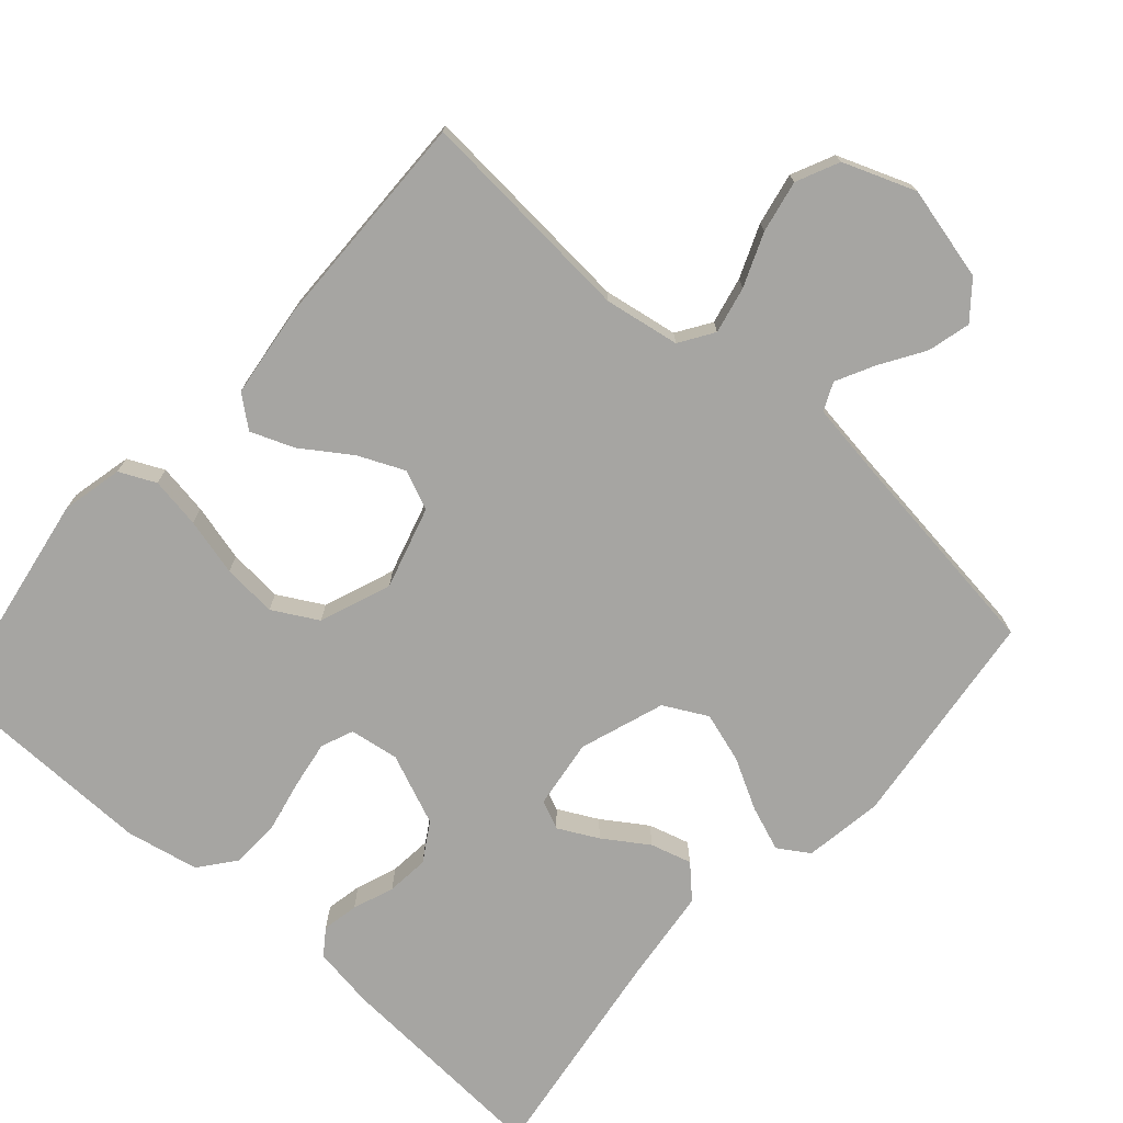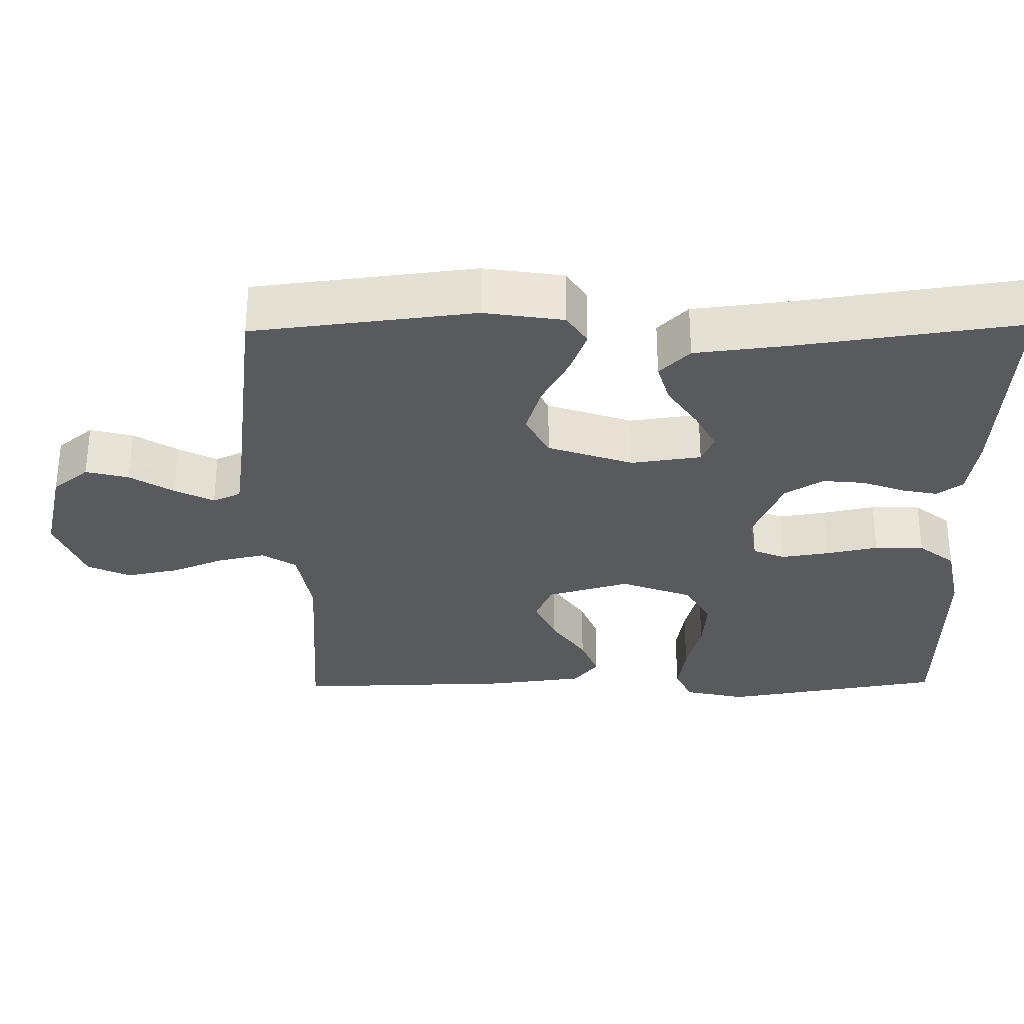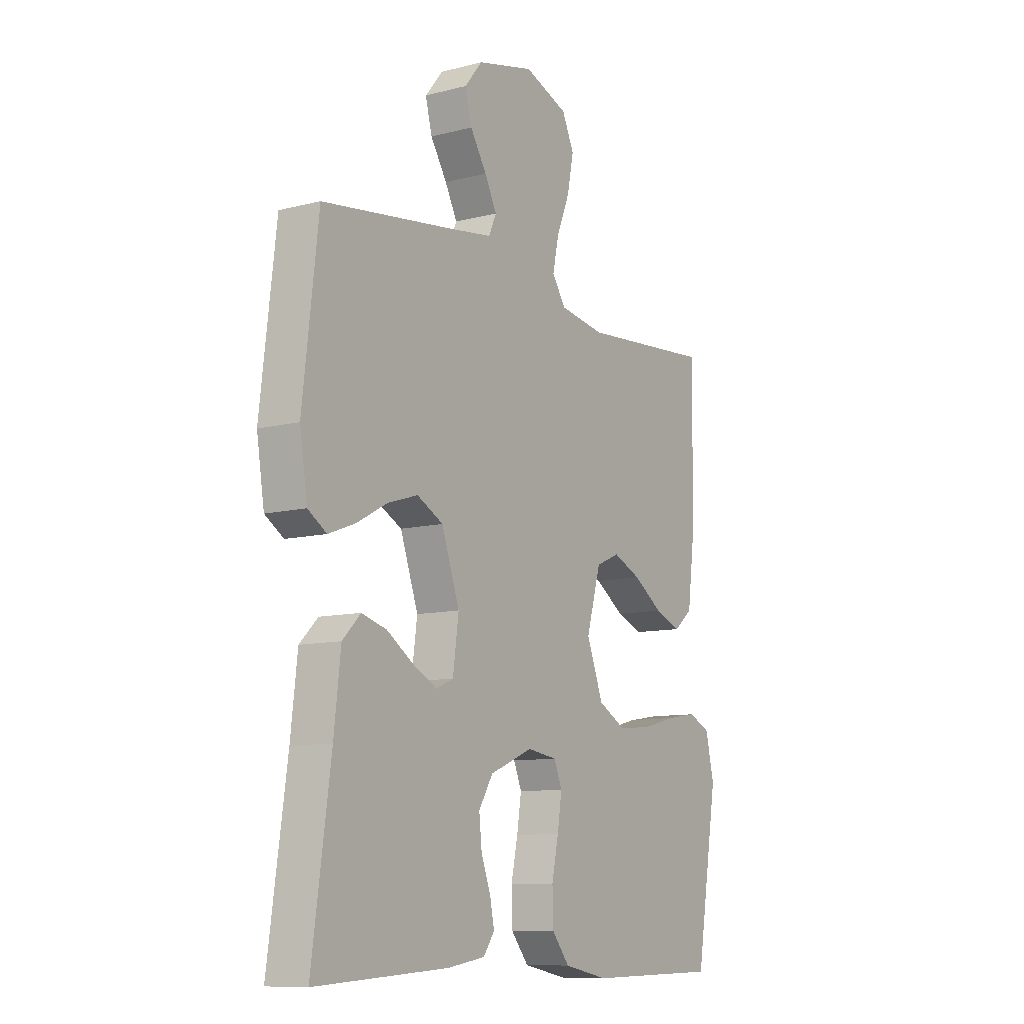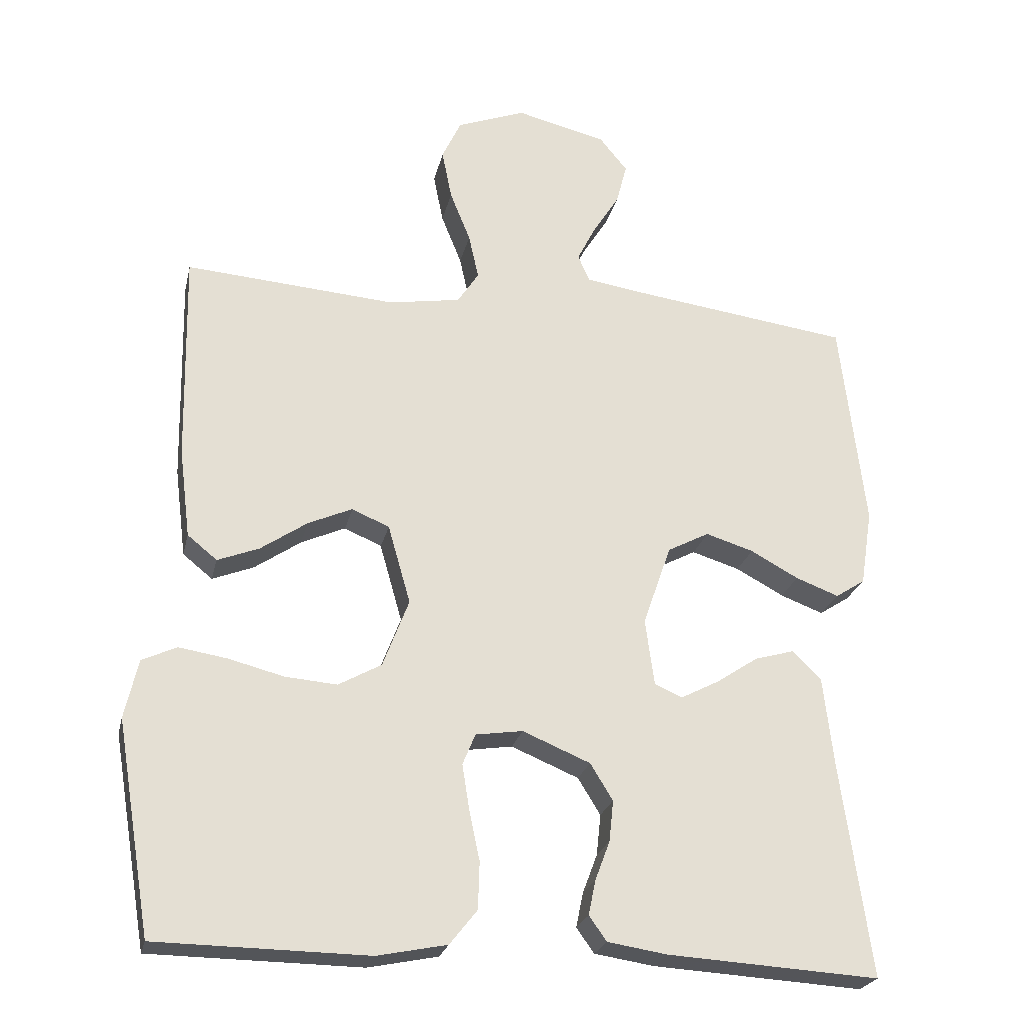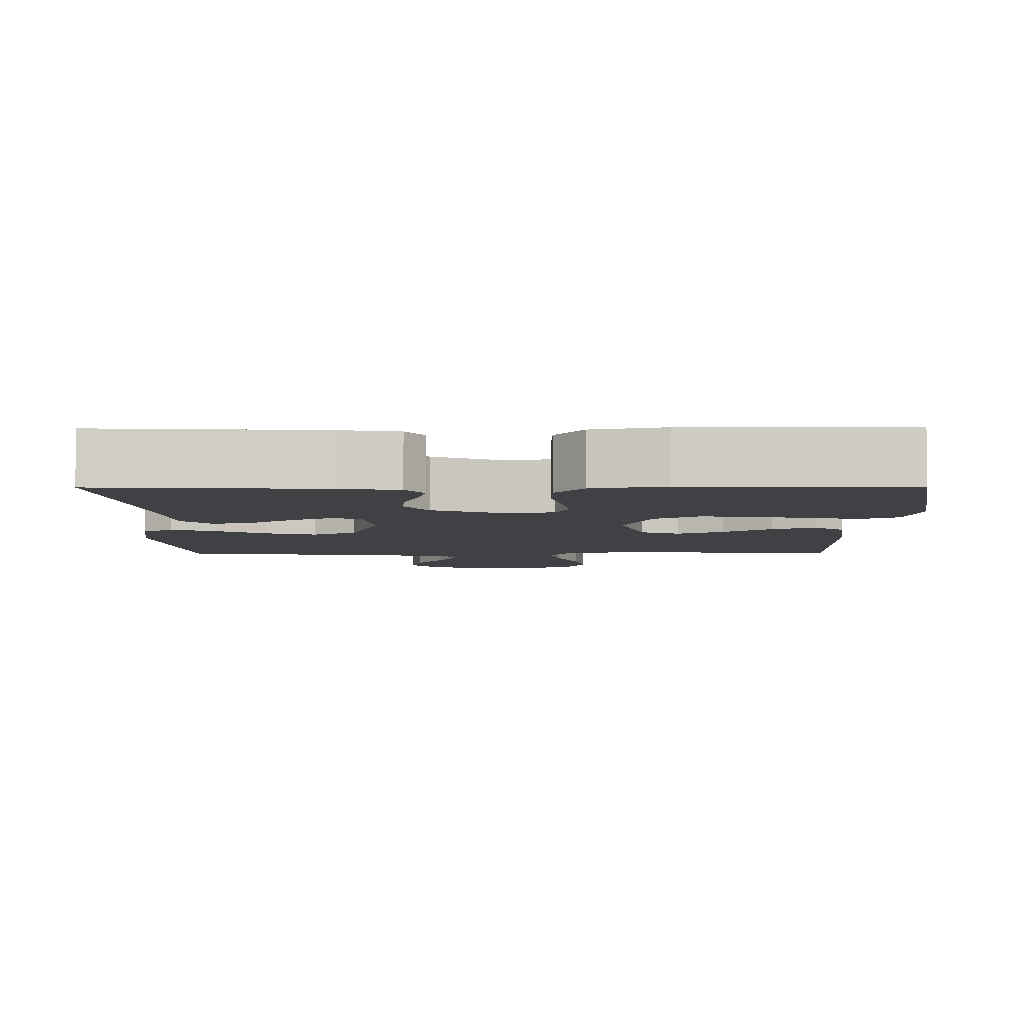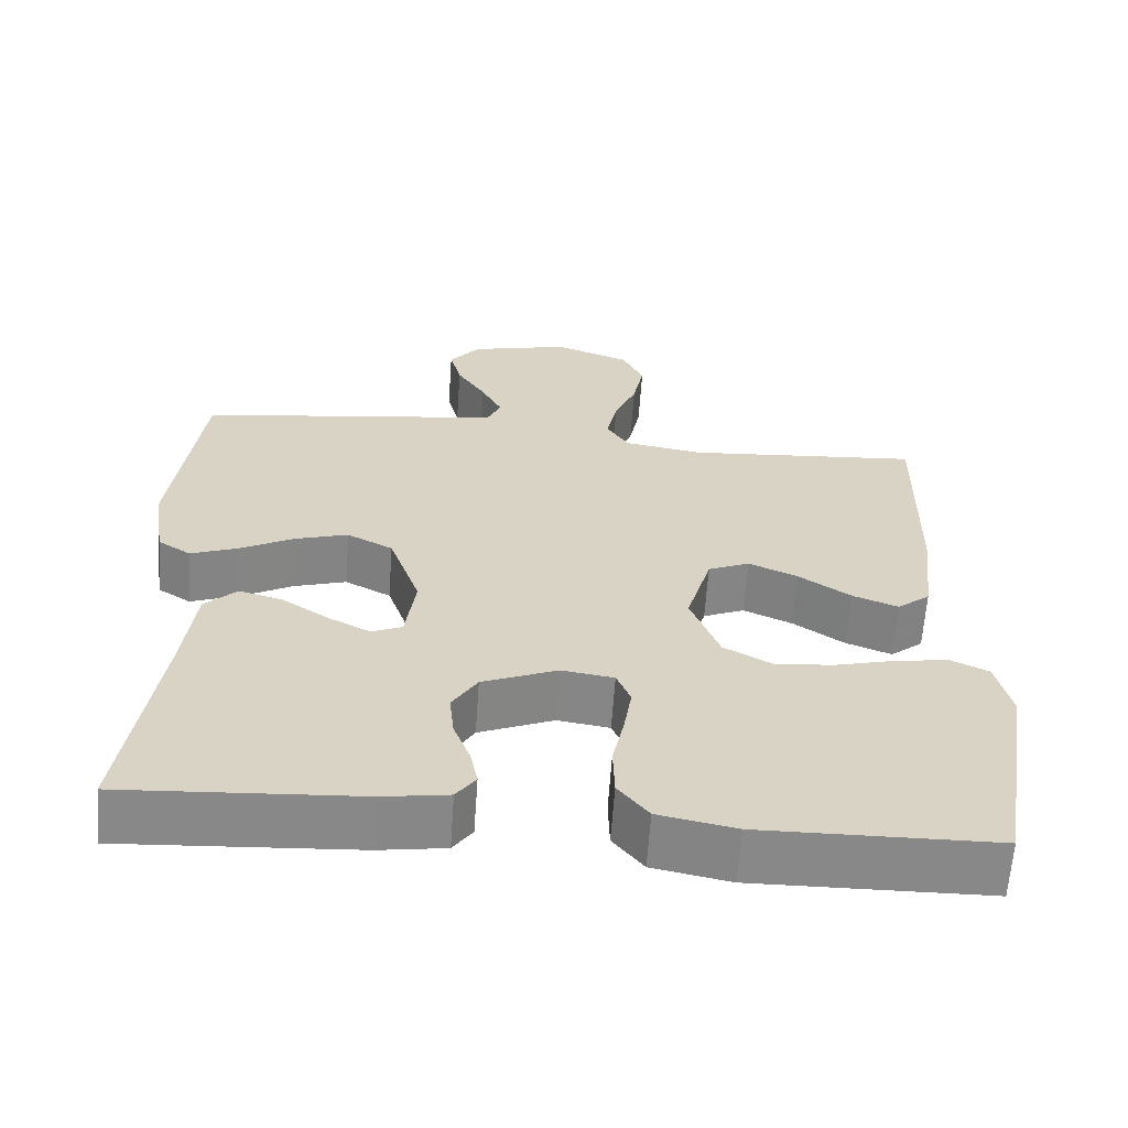
<metadata>
{"format":"obj","ext":"obj","renderer":"f3d","projection":"perspective","resolution":1024,"background":"white","views":[{"elev":-73.8,"azim":-41.5,"up":"+Y"},{"elev":-31.1,"azim":90.9,"up":"+Y"},{"elev":-10.1,"azim":123.2,"up":"+Z"},{"elev":-24.1,"azim":-12.5,"up":"+Z"},{"elev":-5.5,"azim":-179.5,"up":"+Y"},{"elev":-62.8,"azim":176.0,"up":"+Z"}]}
</metadata>
<code>
v -0.5 0.07 0.5
v -0.2 0.07 0.477
v -0.098 0.07 0.494
v -0.068 0.07 0.54
v -0.082 0.07 0.604
v -0.111 0.07 0.676
v -0.125 0.07 0.747
v -0.098 0.07 0.805
v 0 0.07 0.842
v 0.128 0.07 0.811
v 0.168 0.07 0.762
v 0.153 0.07 0.704
v 0.116 0.07 0.645
v 0.089 0.07 0.592
v 0.106 0.07 0.554
v 0.2 0.07 0.54
v 0.5 0.07 0.5
v 0.535 0.07 0.2
v 0.518 0.07 0.092
v 0.476 0.07 0.065
v 0.415 0.07 0.088
v 0.347 0.07 0.125
v 0.279 0.07 0.146
v 0.22 0.07 0.115
v 0.18 0.07 0
v 0.193 0.07 -0.095
v 0.232 0.07 -0.112
v 0.286 0.07 -0.084
v 0.346 0.07 -0.044
v 0.402 0.07 -0.028
v 0.443 0.07 -0.069
v 0.458 0.07 -0.2
v 0.5 0.07 -0.5
v 0.2 0.07 -0.482
v 0.116 0.07 -0.469
v 0.091 0.07 -0.434
v 0.101 0.07 -0.385
v 0.122 0.07 -0.329
v 0.128 0.07 -0.271
v 0.096 0.07 -0.219
v 0 0.07 -0.179
v -0.067 0.07 -0.189
v -0.085 0.07 -0.233
v -0.075 0.07 -0.297
v -0.06 0.07 -0.368
v -0.062 0.07 -0.435
v -0.101 0.07 -0.484
v -0.2 0.07 -0.504
v -0.5 0.07 -0.5
v -0.55 0.07 -0.2
v -0.531 0.07 -0.117
v -0.482 0.07 -0.094
v -0.413 0.07 -0.105
v -0.335 0.07 -0.125
v -0.261 0.07 -0.131
v -0.2 0.07 -0.097
v -0.163 0.07 0
v -0.195 0.07 0.112
v -0.248 0.07 0.135
v -0.311 0.07 0.107
v -0.377 0.07 0.062
v -0.436 0.07 0.039
v -0.478 0.07 0.073
v -0.494 0.07 0.2
v -0.5 0 0.5
v -0.2 0 0.477
v -0.098 0 0.494
v -0.068 0 0.54
v -0.082 0 0.604
v -0.111 0 0.676
v -0.125 0 0.747
v -0.098 0 0.805
v 0 0 0.842
v 0.128 0 0.811
v 0.168 0 0.762
v 0.153 0 0.704
v 0.116 0 0.645
v 0.089 0 0.592
v 0.106 0 0.554
v 0.2 0 0.54
v 0.5 0 0.5
v 0.535 0 0.2
v 0.518 0 0.092
v 0.476 0 0.065
v 0.415 0 0.088
v 0.347 0 0.125
v 0.279 0 0.146
v 0.22 0 0.115
v 0.18 0 0
v 0.193 0 -0.095
v 0.232 0 -0.112
v 0.286 0 -0.084
v 0.346 0 -0.044
v 0.402 0 -0.028
v 0.443 0 -0.069
v 0.458 0 -0.2
v 0.5 0 -0.5
v 0.2 0 -0.482
v 0.116 0 -0.469
v 0.091 0 -0.434
v 0.101 0 -0.385
v 0.122 0 -0.329
v 0.128 0 -0.271
v 0.096 0 -0.219
v 0 0 -0.179
v -0.067 0 -0.189
v -0.085 0 -0.233
v -0.075 0 -0.297
v -0.06 0 -0.368
v -0.062 0 -0.435
v -0.101 0 -0.484
v -0.2 0 -0.504
v -0.5 0 -0.5
v -0.55 0 -0.2
v -0.531 0 -0.117
v -0.482 0 -0.094
v -0.413 0 -0.105
v -0.335 0 -0.125
v -0.261 0 -0.131
v -0.2 0 -0.097
v -0.163 0 0
v -0.195 0 0.112
v -0.248 0 0.135
v -0.311 0 0.107
v -0.377 0 0.062
v -0.436 0 0.039
v -0.478 0 0.073
v -0.494 0 0.2
f 63 64 1 2
f 60 61 62 63
f 59 60 63 2
f 58 59 2 3
f 57 58 3 4
f 51 52 53 54
f 51 54 55
f 50 51 55
f 49 50 55
f 48 49 55 56
f 44 45 46 47
f 43 44 47 48
f 42 43 48 56
f 35 36 37 38
f 35 38 39
f 32 33 34 35
f 32 35 39
f 31 32 39 40
f 28 29 30 31
f 27 28 31 40
f 19 20 21 22
f 19 22 23
f 16 17 18 19
f 15 16 19 23
f 14 15 23 24
f 10 11 12 13
f 10 13 14
f 9 10 14
f 5 6 7 8
f 4 5 8 9
f 57 4 9 14
f 41 42 56 57
f 26 27 40 41
f 25 26 41 57
f 14 24 25 57
f 66 65 128 127
f 127 126 125 124
f 66 127 124 123
f 67 66 123 122
f 68 67 122 121
f 118 117 116 115
f 119 118 115
f 119 115 114
f 119 114 113
f 120 119 113 112
f 111 110 109 108
f 112 111 108 107
f 120 112 107 106
f 102 101 100 99
f 103 102 99
f 99 98 97 96
f 103 99 96
f 104 103 96 95
f 95 94 93 92
f 104 95 92 91
f 86 85 84 83
f 87 86 83
f 83 82 81 80
f 87 83 80 79
f 88 87 79 78
f 77 76 75 74
f 78 77 74
f 78 74 73
f 72 71 70 69
f 73 72 69 68
f 78 73 68 121
f 121 120 106 105
f 105 104 91 90
f 121 105 90 89
f 121 89 88 78
f 1 65 66 2
f 2 66 67 3
f 3 67 68 4
f 4 68 69 5
f 5 69 70 6
f 6 70 71 7
f 7 71 72 8
f 8 72 73 9
f 9 73 74 10
f 10 74 75 11
f 11 75 76 12
f 12 76 77 13
f 13 77 78 14
f 14 78 79 15
f 15 79 80 16
f 16 80 81 17
f 17 81 82 18
f 18 82 83 19
f 19 83 84 20
f 20 84 85 21
f 21 85 86 22
f 22 86 87 23
f 23 87 88 24
f 24 88 89 25
f 25 89 90 26
f 26 90 91 27
f 27 91 92 28
f 28 92 93 29
f 29 93 94 30
f 30 94 95 31
f 31 95 96 32
f 32 96 97 33
f 33 97 98 34
f 34 98 99 35
f 35 99 100 36
f 36 100 101 37
f 37 101 102 38
f 38 102 103 39
f 39 103 104 40
f 40 104 105 41
f 41 105 106 42
f 42 106 107 43
f 43 107 108 44
f 44 108 109 45
f 45 109 110 46
f 46 110 111 47
f 47 111 112 48
f 48 112 113 49
f 49 113 114 50
f 50 114 115 51
f 51 115 116 52
f 52 116 117 53
f 53 117 118 54
f 54 118 119 55
f 55 119 120 56
f 56 120 121 57
f 57 121 122 58
f 58 122 123 59
f 59 123 124 60
f 60 124 125 61
f 61 125 126 62
f 62 126 127 63
f 63 127 128 64
f 64 128 65 1

</code>
